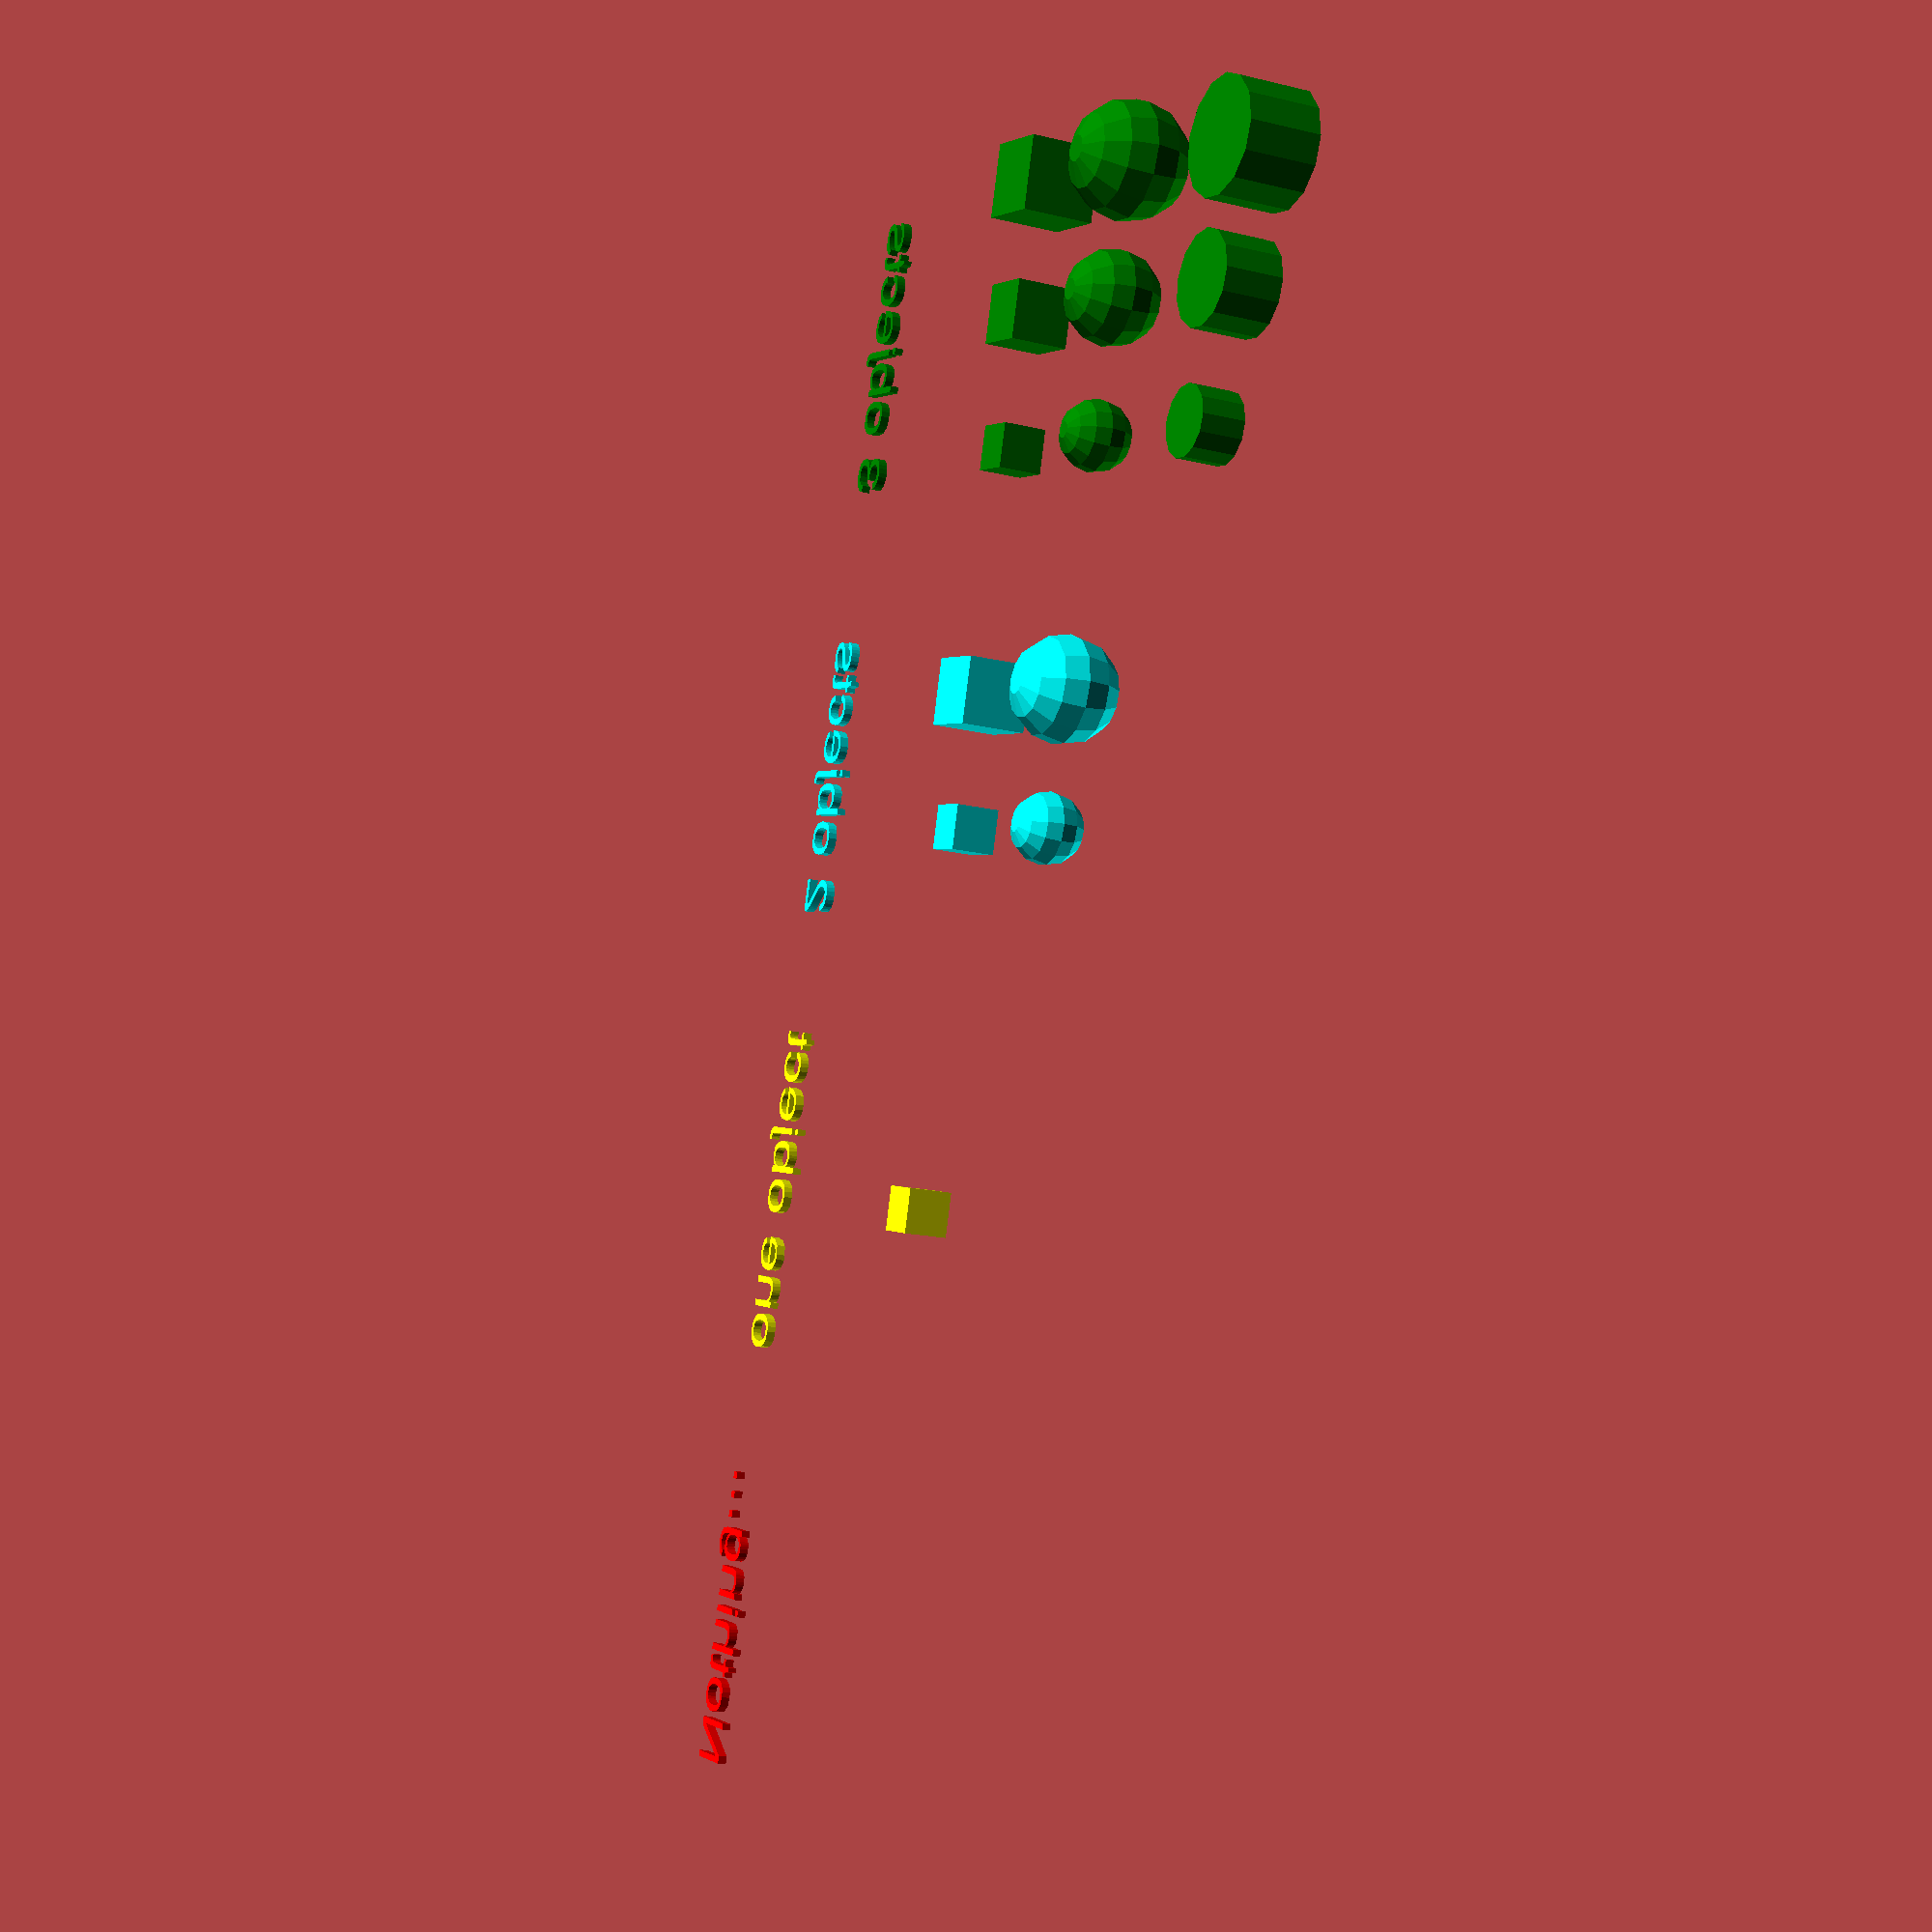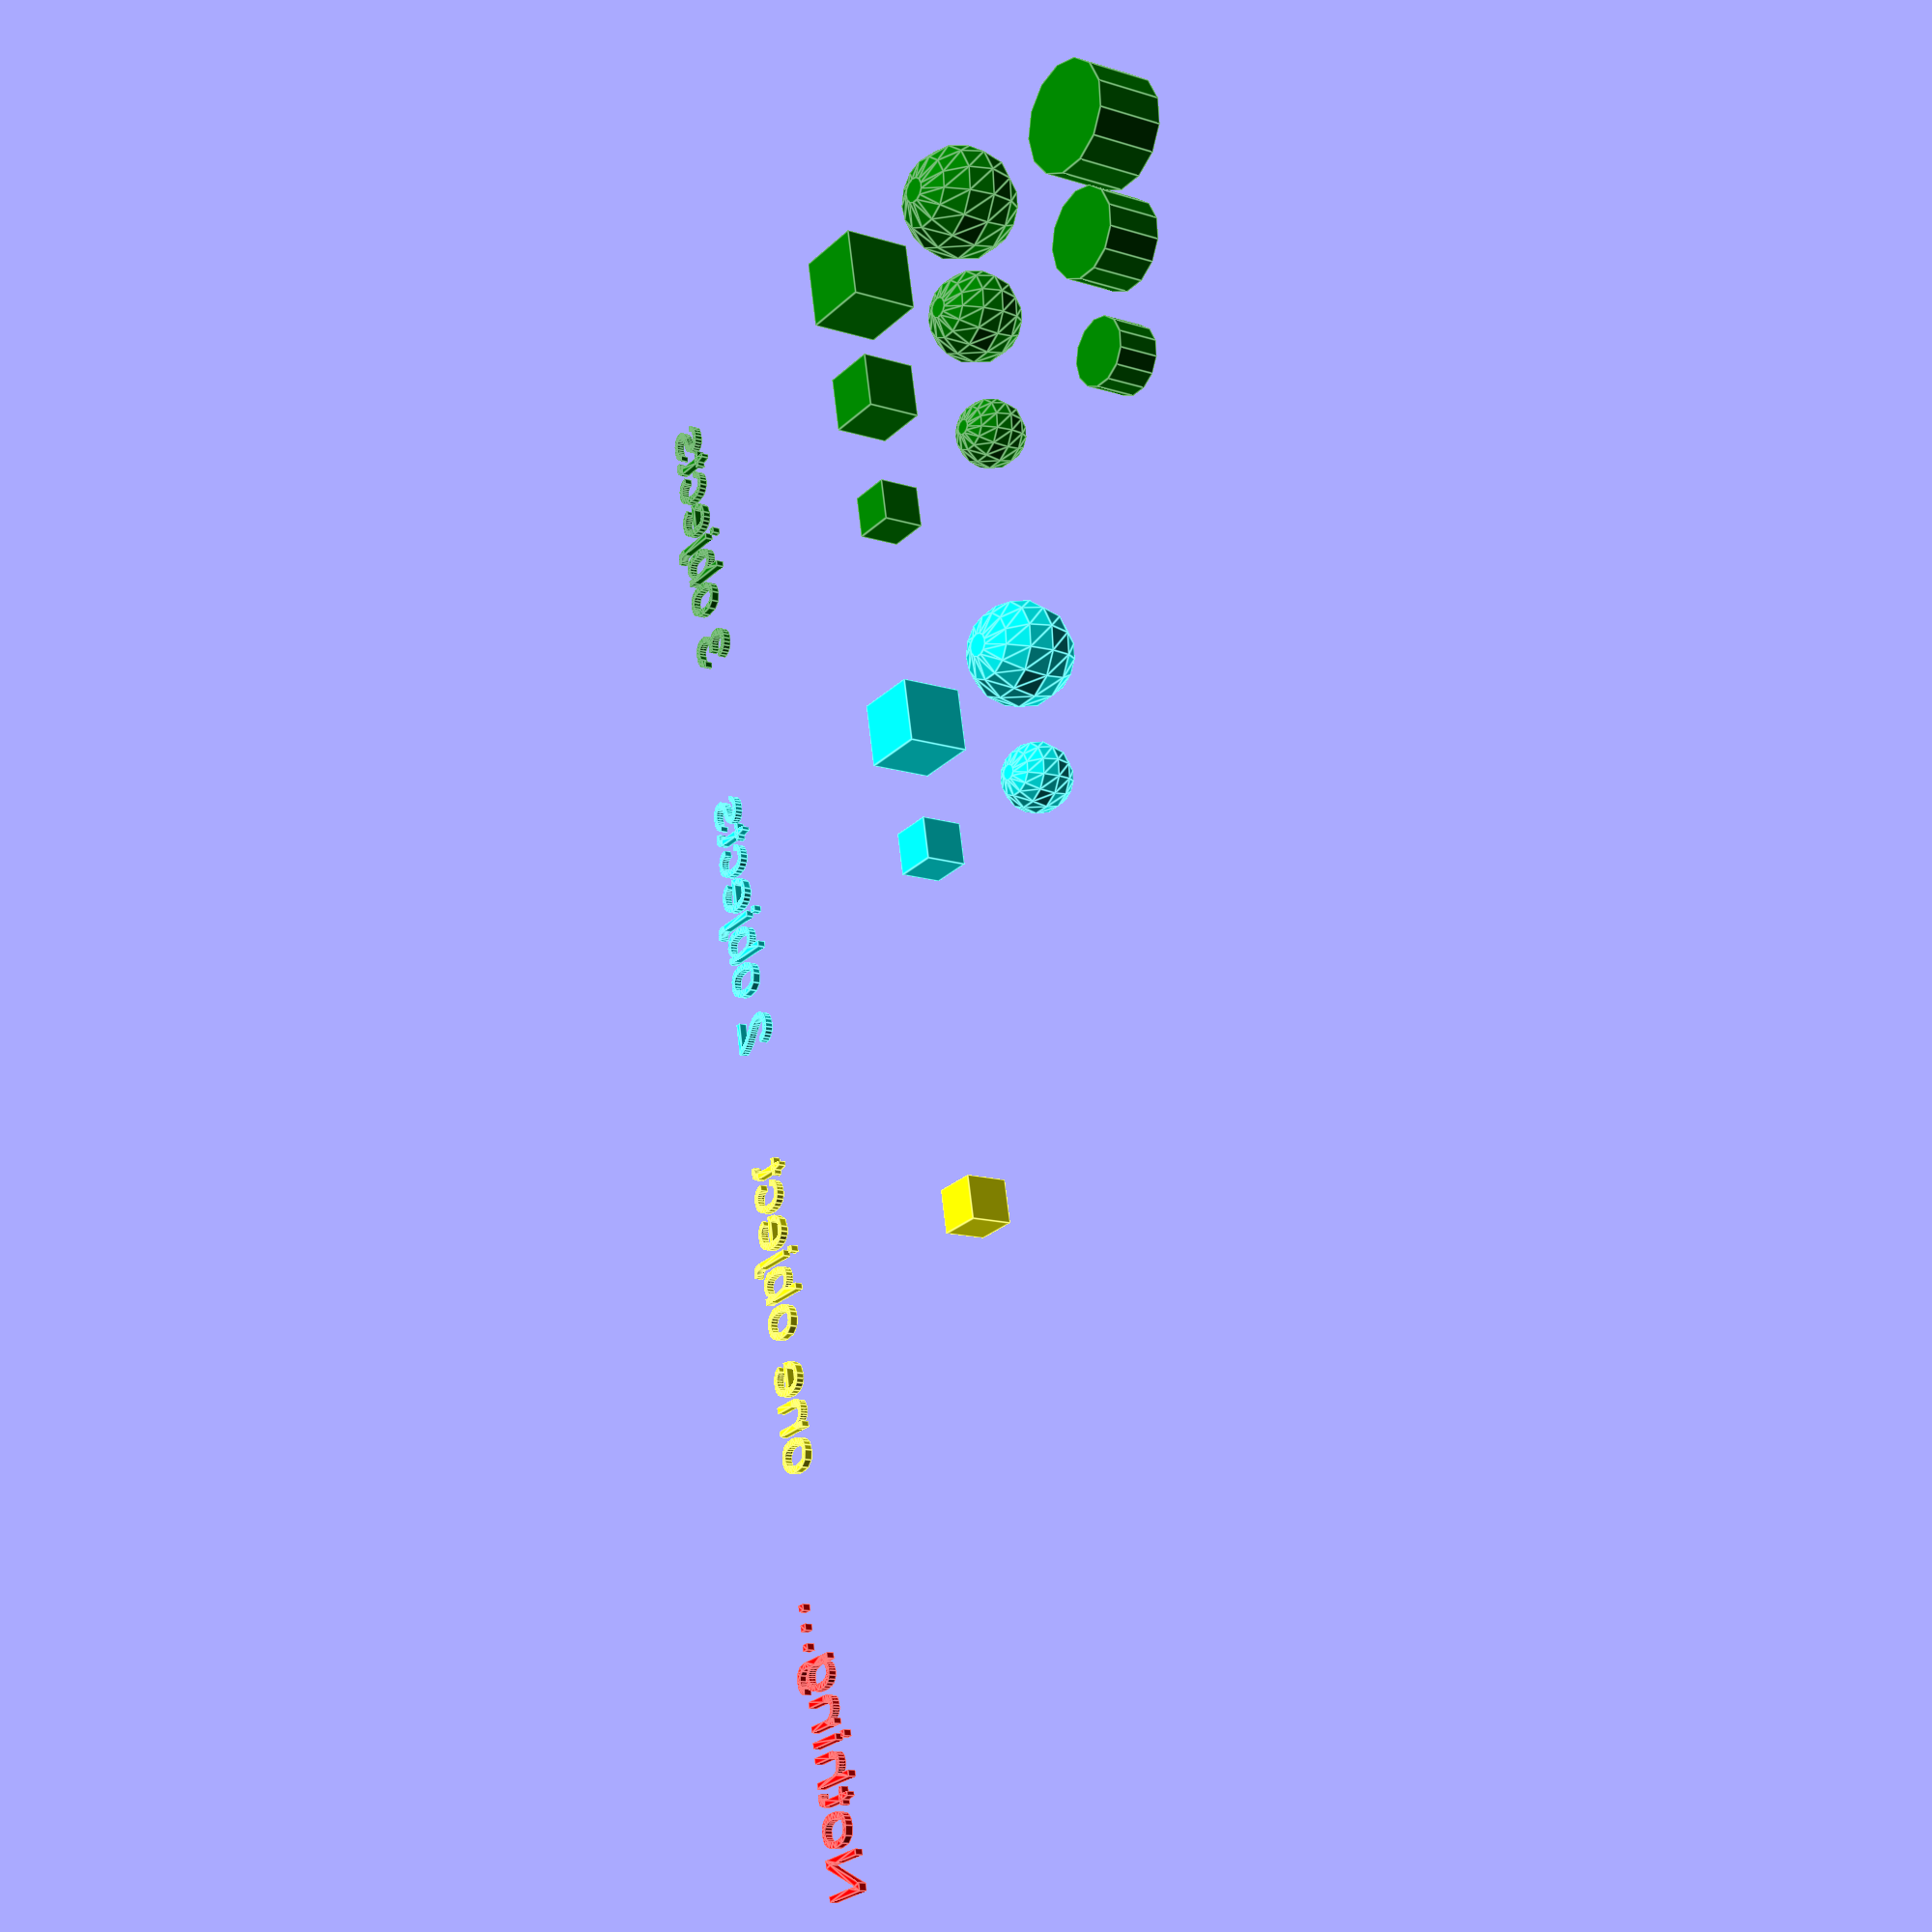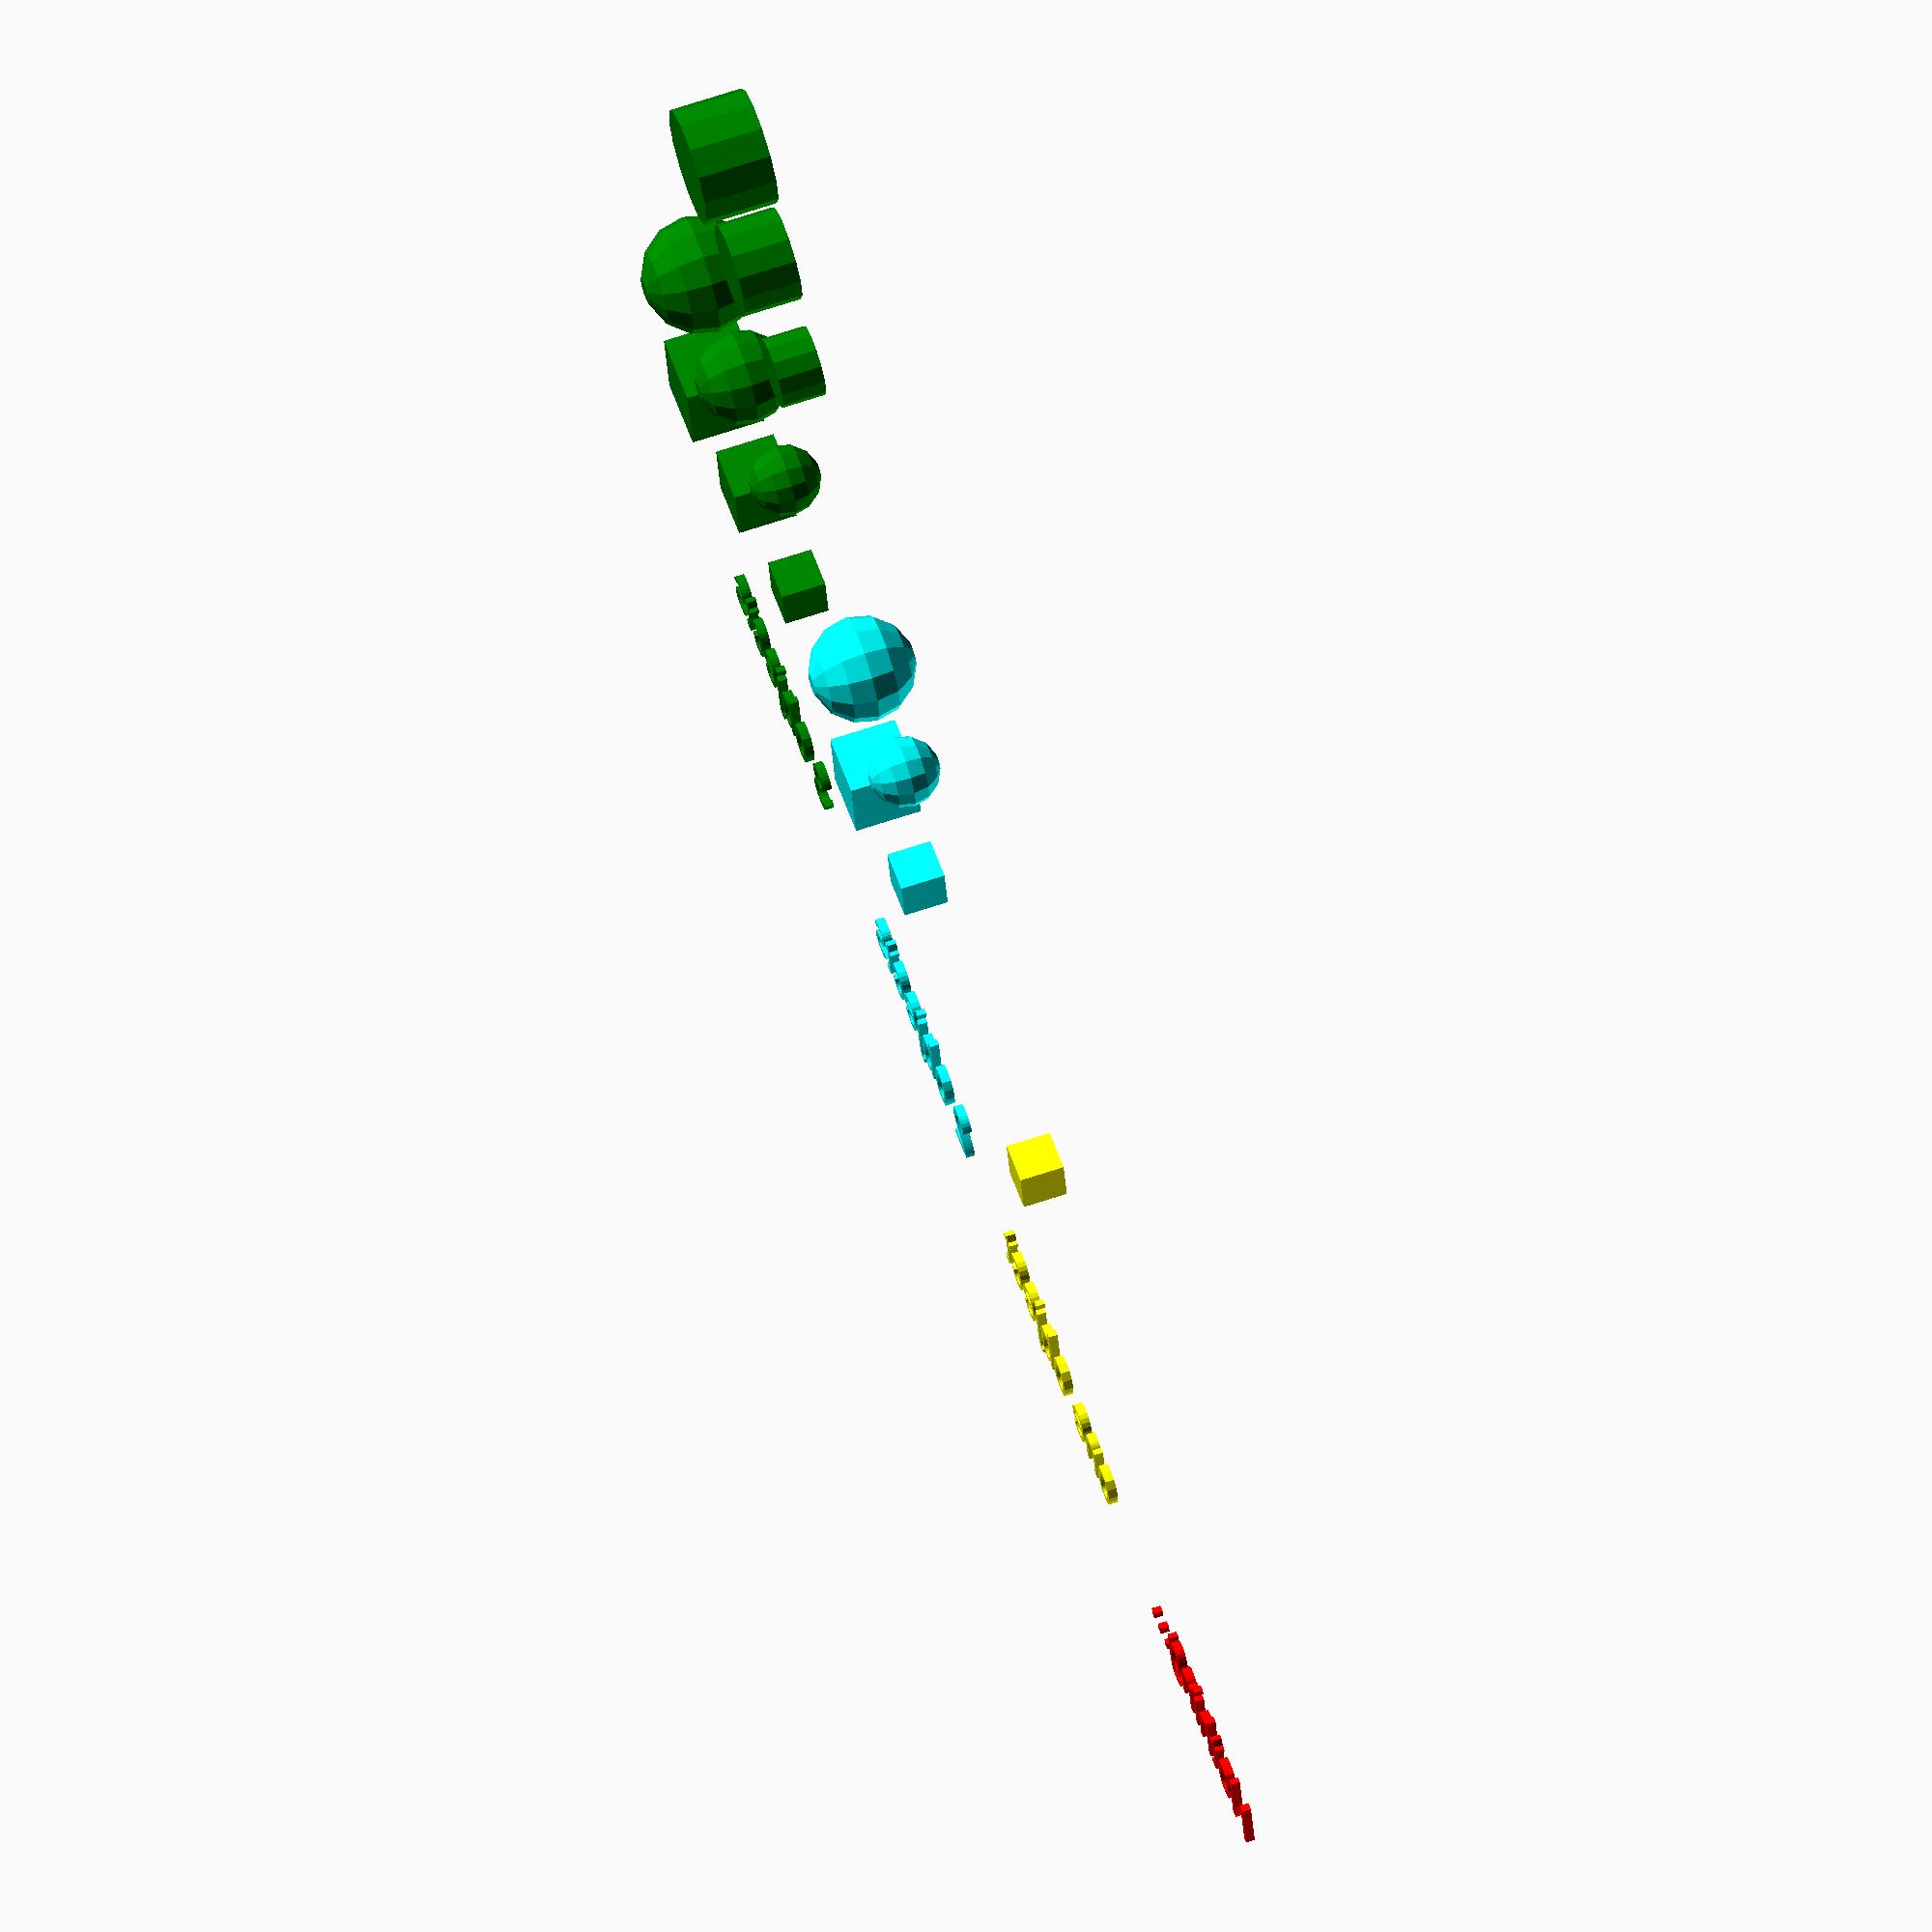
<openscad>
// children_indexed.scad - Usage of indexed children()

// children() with a parameter allows access to a specific child
// object with children(0) being the first one. In addition the
// $children variable is automatically set to the number of child
// objects.

color("red")
    translate([-100, -20, 0])
        align_in_grid_and_add_text();

color("yellow")
    translate([-50, -20, 0])
        align_in_grid_and_add_text() {
            cube(5, center = true);
        }

color("cyan")
    translate([0, -20, 0])
        align_in_grid_and_add_text() {
            cube(5, center = true);
            sphere(4);
        }

color("green")
    translate([50, -20, 0])
        align_in_grid_and_add_text() {
            cube(5, center = true);
            sphere(4);
            cylinder(r = 4, h = 5);
        }


module align_in_grid_and_add_text()
{
    if ($children == 0) {
        text("Nothing...", 6, halign = "center");
    } else {
        t = $children == 1 ? "one object" : str($children, " objects ");
        text(t, 6, halign = "center");

        for (y = [0 : $children - 1])
            for (x = [0 : $children - 1])
                translate([15 * (x - ($children - 1) / 2), 20 * y + 40, 0])
                    scale(1 + x / $children)
                        children(y);
    }
}

echo(version=version());
// Written in 2015 by Torsten Paul &ltTorsten.Paul@gmx.de>
//
// To the extent possible under law, the author(s) have dedicated all
// copyright and related and neighboring rights to this software to the
// public domain worldwide. This software is distributed without any
// warranty.
//
// You should have received a copy of the CC0 Public Domain
// Dedication along with this software.
// If not, see &lthttp://creativecommons.org/publicdomain/zero/1.0/&gt.
</openscad>
<views>
elev=16.3 azim=254.3 roll=243.1 proj=p view=solid
elev=13.1 azim=281.3 roll=233.7 proj=p view=edges
elev=293.4 azim=13.3 roll=251.5 proj=o view=solid
</views>
